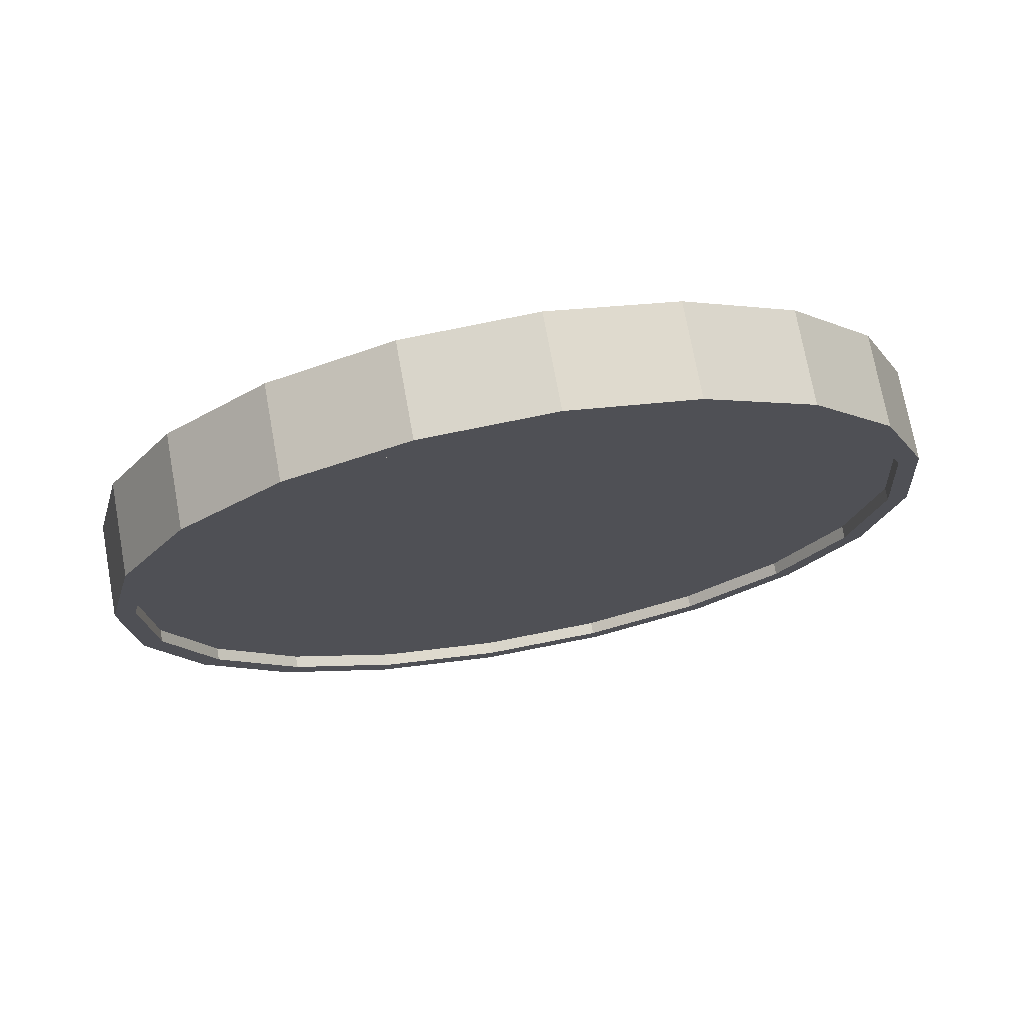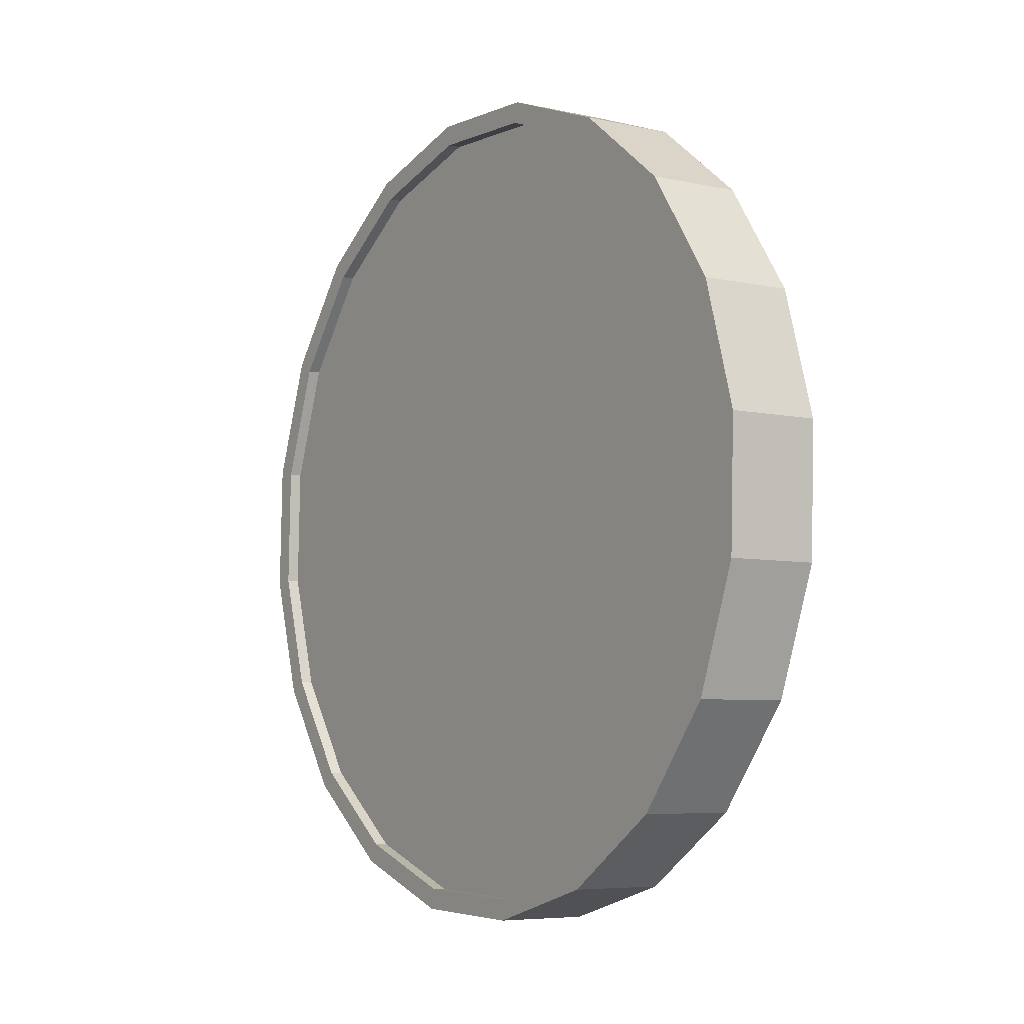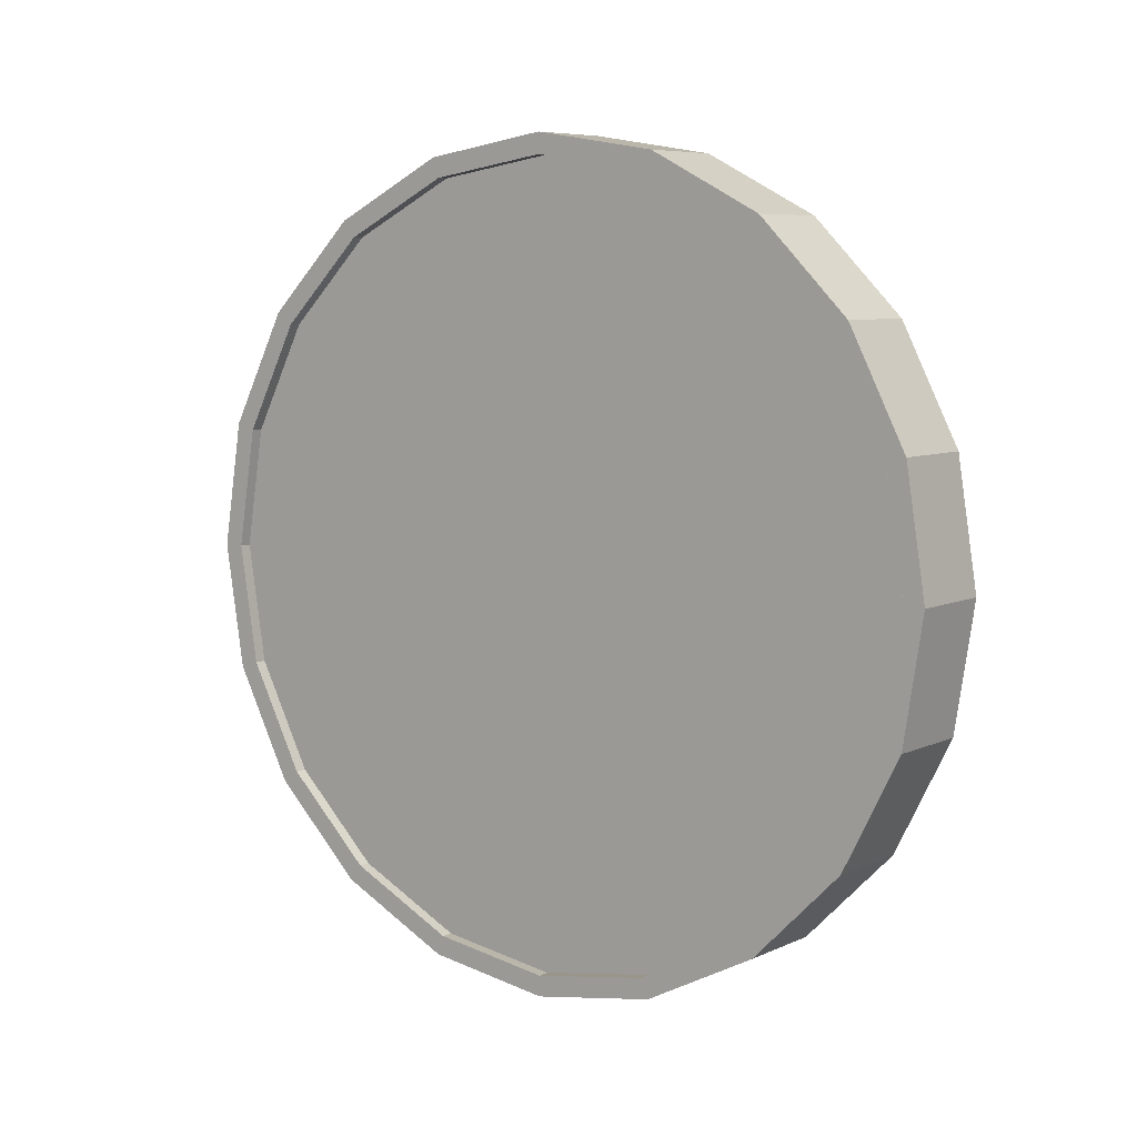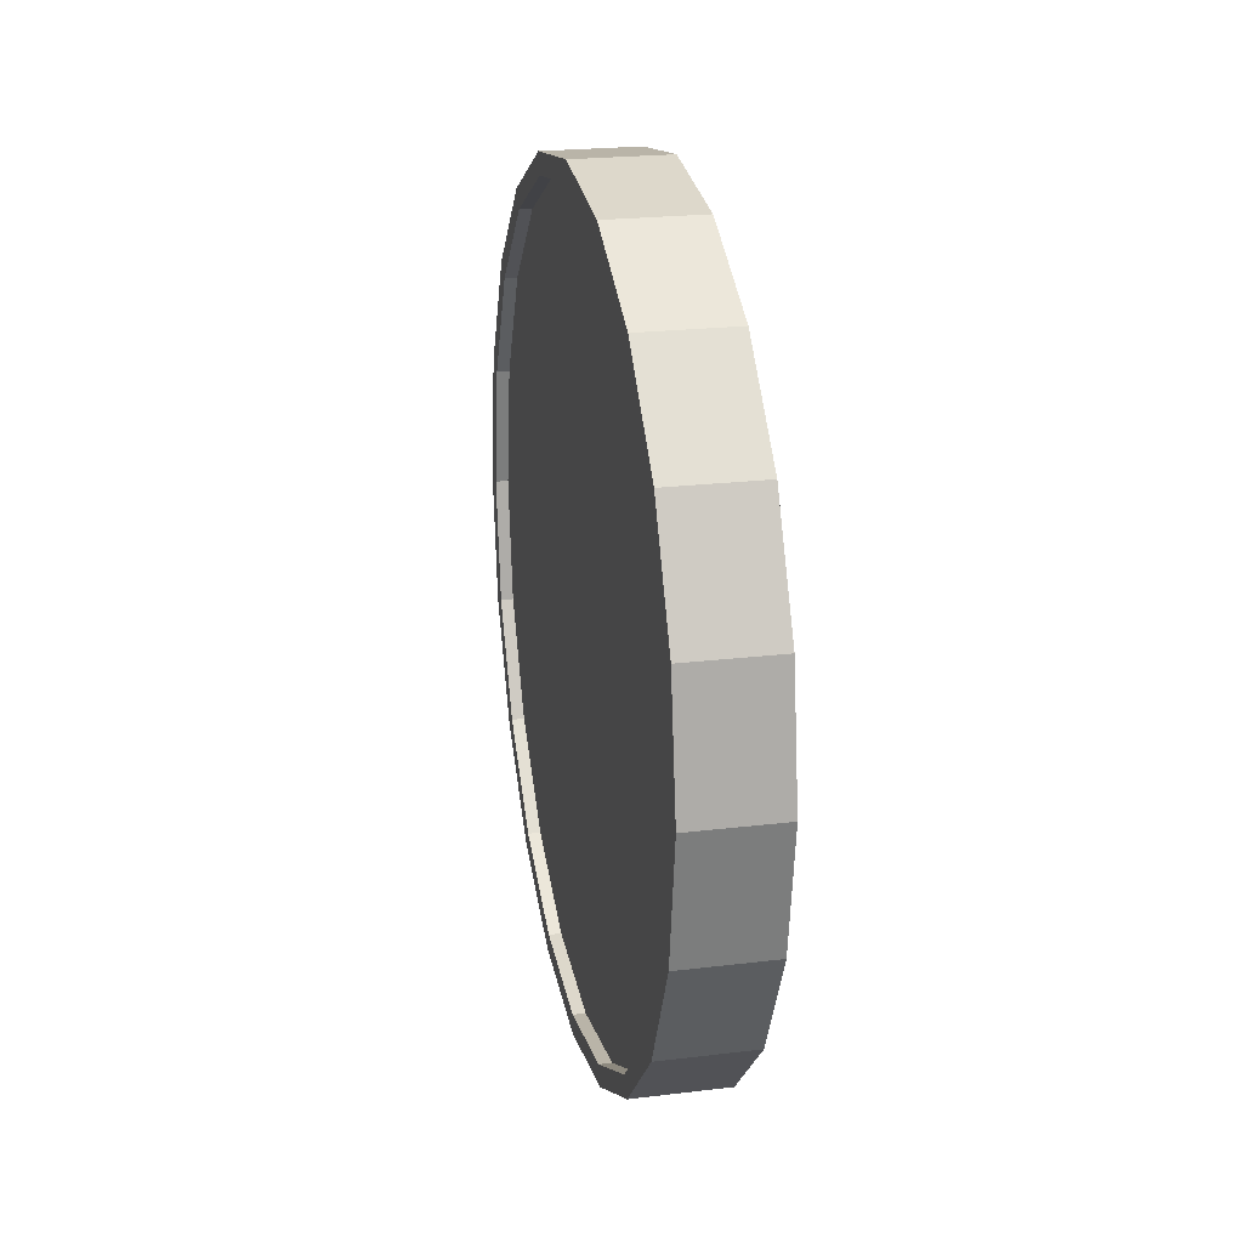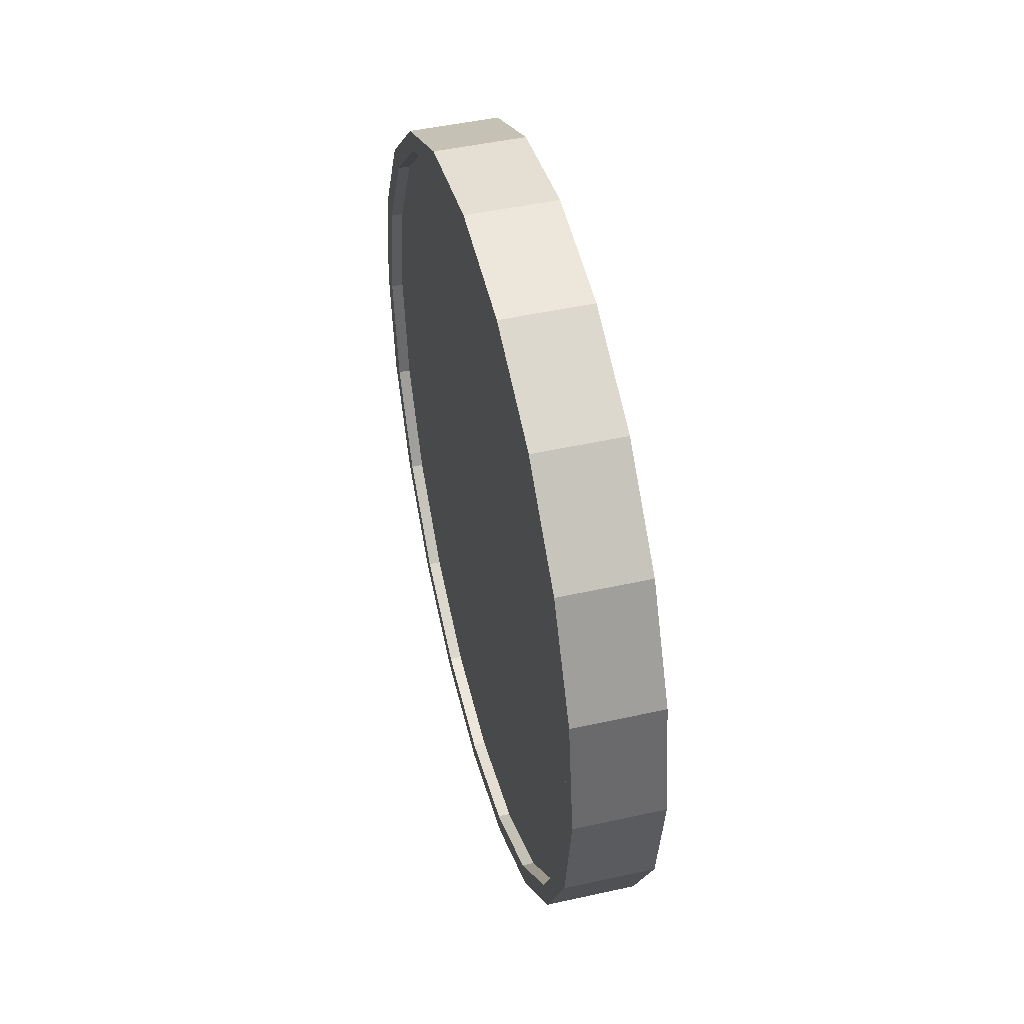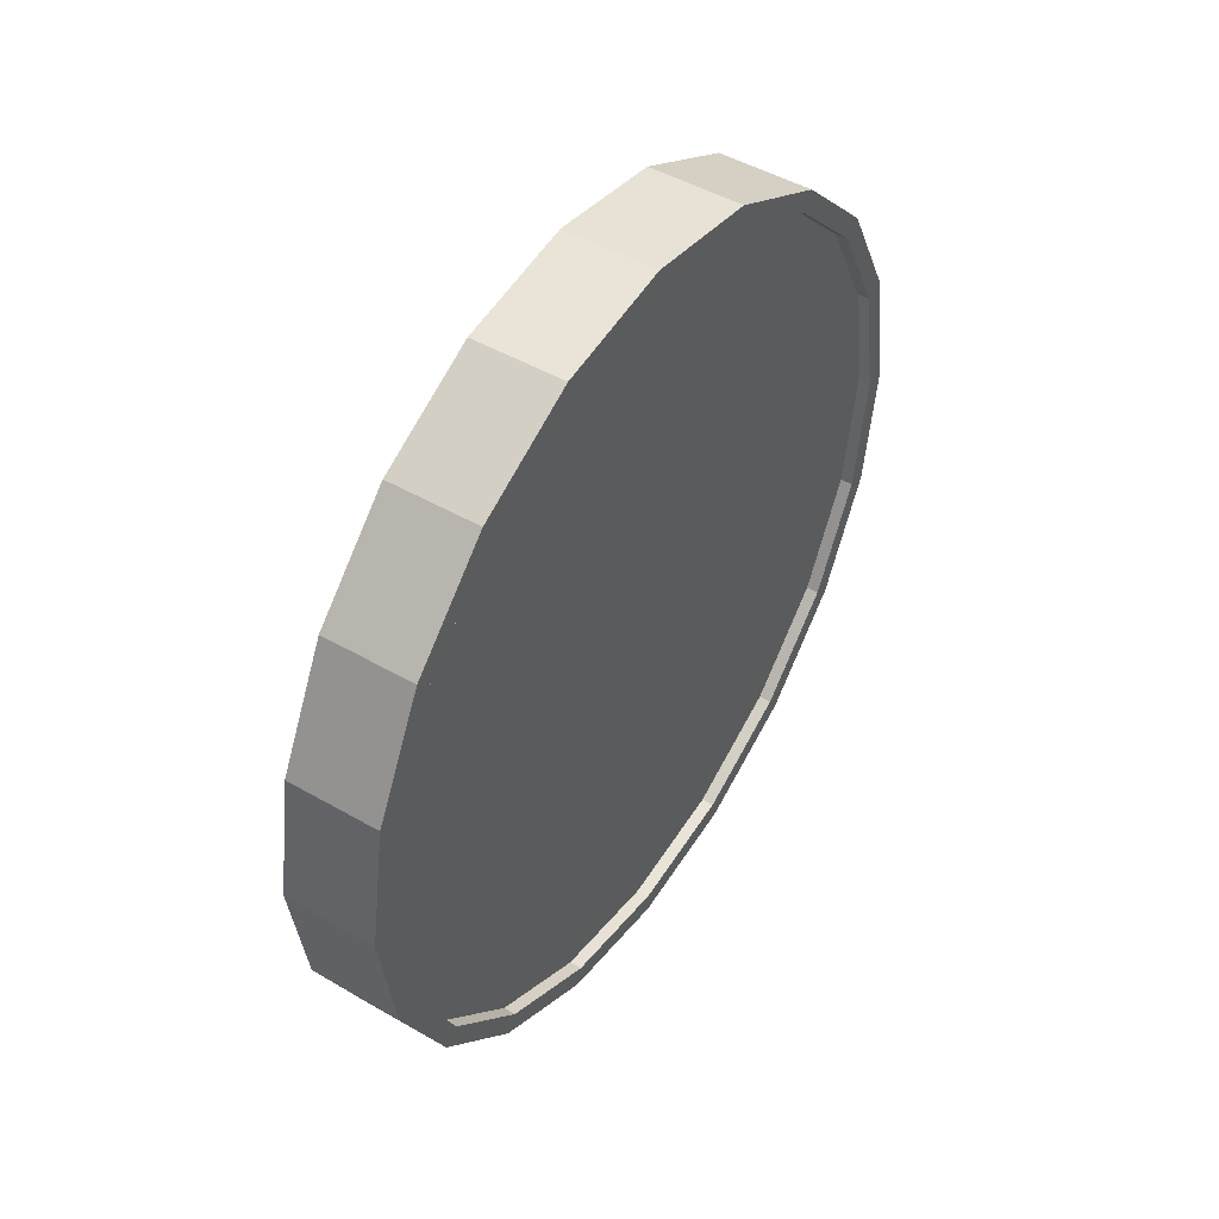
<metadata>
{"format":"obj","ext":"obj","renderer":"f3d","projection":"perspective","resolution":1024,"background":"white","views":[{"elev":47.0,"azim":78.6,"up":"+Z"},{"elev":-54.6,"azim":155.7,"up":"+Z"},{"elev":6.9,"azim":-28.0,"up":"+Y"},{"elev":22.2,"azim":13.1,"up":"+Y"},{"elev":46.5,"azim":10.8,"up":"+Y"},{"elev":46.9,"azim":58.4,"up":"+Y"}]}
</metadata>
<code>
o Cylinder
v -0.5259 1 -0.858
v -0.3217 1 -0.9535
v -0.5051 0.691 -0.8137
v -0.301 0.691 -0.9092
v -0.4449 0.4122 -0.685
v -0.2408 0.4122 -0.7805
v -0.3512 0.191 -0.4846
v -0.147 0.191 -0.5801
v -0.233 0.04894 -0.2321
v -0.0289 0.04894 -0.3276
v -0.1021 -0 0.04775
v 0.1021 -0 -0.04775
v 0.0289 0.04894 0.3276
v 0.233 0.04894 0.2321
v 0.147 0.191 0.5801
v 0.3512 0.191 0.4846
v 0.2408 0.4122 0.7805
v 0.4449 0.4122 0.685
v 0.301 0.691 0.9092
v 0.5051 0.691 0.8137
v 0.3217 1 0.9535
v 0.5259 1 0.858
v 0.301 1.309 0.9092
v 0.5051 1.309 0.8137
v 0.2408 1.588 0.7805
v 0.4449 1.588 0.685
v 0.147 1.809 0.5801
v 0.3512 1.809 0.4846
v 0.0289 1.951 0.3276
v 0.233 1.951 0.2321
v -0.1021 2 0.04775
v 0.1021 2 -0.04775
v -0.233 1.951 -0.2321
v -0.0289 1.951 -0.3276
v -0.3512 1.809 -0.4846
v -0.147 1.809 -0.5801
v -0.4449 1.588 -0.685
v -0.2408 1.588 -0.7805
v -0.5051 1.309 -0.8137
v -0.301 1.309 -0.9092
v -0.2808 0.7064 -0.8661
v -0.3005 1 -0.9082
v -0.2237 0.4416 -0.7439
v -0.1346 0.2314 -0.5535
v -0.02235 0.0965 -0.3137
v 0.1021 0.05 -0.04775
v 0.2265 0.0965 0.2181
v 0.3387 0.2314 0.458
v 0.4278 0.4416 0.6484
v 0.485 0.7064 0.7706
v 0.5047 1 0.8127
v 0.485 1.294 0.7706
v 0.4278 1.558 0.6484
v 0.3387 1.769 0.458
v 0.2265 1.904 0.2181
v 0.1021 1.95 -0.04775
v -0.02235 1.904 -0.3137
v -0.1346 1.769 -0.5535
v -0.2237 1.558 -0.7439
v -0.2808 1.294 -0.8661
v -0.308 0.7064 -0.8534
v -0.3277 1 -0.8955
v -0.2508 0.4416 -0.7312
v -0.1618 0.2314 -0.5408
v -0.04953 0.0965 -0.3009
v 0.07489 0.05 -0.03504
v 0.1993 0.0965 0.2309
v 0.3115 0.2314 0.4707
v 0.4006 0.4416 0.6611
v 0.4578 0.7064 0.7833
v 0.4775 1 0.8254
v 0.4578 1.294 0.7833
v 0.4006 1.558 0.6611
v 0.3115 1.769 0.4707
v 0.1993 1.904 0.2309
v 0.07489 1.95 -0.03504
v -0.04953 1.904 -0.3009
v -0.1618 1.769 -0.5408
v -0.2508 1.558 -0.7312
v -0.308 1.294 -0.8534
v -0.5047 1 -0.8127
v -0.485 0.7064 -0.7706
v -0.4278 0.4416 -0.6484
v -0.3387 0.2314 -0.458
v -0.2265 0.0965 -0.2181
v -0.1021 0.05 0.04775
v 0.02235 0.0965 0.3137
v 0.1346 0.2314 0.5535
v 0.2237 0.4416 0.7439
v 0.2808 0.7064 0.8661
v 0.3005 1 0.9082
v 0.2808 1.294 0.8661
v 0.2237 1.558 0.7439
v 0.1346 1.769 0.5535
v 0.02235 1.904 0.3137
v -0.1021 1.95 0.04775
v -0.2265 1.904 -0.2181
v -0.3387 1.769 -0.458
v -0.4278 1.558 -0.6484
v -0.485 1.294 -0.7706
v -0.4775 1 -0.8254
v -0.4578 0.7064 -0.7833
v -0.4006 0.4416 -0.6611
v -0.3115 0.2314 -0.4707
v -0.1993 0.0965 -0.2309
v -0.07489 0.05 0.03504
v 0.04953 0.0965 0.3009
v 0.1618 0.2314 0.5408
v 0.2508 0.4416 0.7312
v 0.308 0.7064 0.8534
v 0.3277 1 0.8955
v 0.308 1.294 0.8534
v 0.2508 1.558 0.7312
v 0.1618 1.769 0.5408
v 0.04953 1.904 0.3009
v -0.07489 1.95 0.03504
v -0.1993 1.904 -0.2309
v -0.3115 1.769 -0.4707
v -0.4006 1.558 -0.6611
v -0.4578 1.294 -0.7833
g Cylinder_Cylinder_Material.001
f 1 2 4 3
f 3 4 6 5
f 5 6 8 7
f 7 8 10 9
f 9 10 12 11
f 11 12 14 13
f 13 14 16 15
f 15 16 18 17
f 17 18 20 19
f 19 20 22 21
f 21 22 24 23
f 23 24 26 25
f 25 26 28 27
f 27 28 30 29
f 29 30 32 31
f 31 32 34 33
f 33 34 36 35
f 35 36 38 37
f 14 12 46 47
f 37 38 40 39
f 39 40 2 1
f 21 23 92 91
f 50 49 69 70
f 24 22 51 52
f 34 32 56 57
f 10 8 44 45
f 20 18 49 50
f 30 28 54 55
f 40 38 59 60
f 6 4 41 43
f 16 14 47 48
f 26 24 52 53
f 36 34 57 58
f 12 10 45 46
f 22 20 50 51
f 32 30 55 56
f 2 40 60 42
f 8 6 43 44
f 18 16 48 49
f 4 2 42 41
f 28 26 53 54
f 38 36 58 59
f 61 62 80 79 78 77 76 75 74 73 72 71 70 69 68 67 66 65 64 63
f 43 41 61 63
f 58 57 77 78
f 51 50 70 71
f 44 43 63 64
f 59 58 78 79
f 52 51 71 72
f 45 44 64 65
f 60 59 79 80
f 53 52 72 73
f 46 45 65 66
f 42 60 80 62
f 54 53 73 74
f 47 46 66 67
f 55 54 74 75
f 48 47 67 68
f 56 55 75 76
f 49 48 68 69
f 41 42 62 61
f 57 56 76 77
f 83 84 104 103
f 31 33 97 96
f 7 9 85 84
f 17 19 90 89
f 27 29 95 94
f 37 39 100 99
f 3 5 83 82
f 13 15 88 87
f 23 25 93 92
f 33 35 98 97
f 9 11 86 85
f 19 21 91 90
f 29 31 96 95
f 39 1 81 100
f 5 7 84 83
f 15 17 89 88
f 1 3 82 81
f 25 27 94 93
f 35 37 99 98
f 11 13 87 86
f 101 102 103 104 105 106 107 108 109 110 111 112 113 114 115 116 117 118 119 120
f 98 99 119 118
f 91 92 112 111
f 84 85 105 104
f 99 100 120 119
f 92 93 113 112
f 85 86 106 105
f 100 81 101 120
f 93 94 114 113
f 86 87 107 106
f 94 95 115 114
f 87 88 108 107
f 95 96 116 115
f 88 89 109 108
f 81 82 102 101
f 96 97 117 116
f 89 90 110 109
f 82 83 103 102
f 97 98 118 117
f 90 91 111 110

</code>
